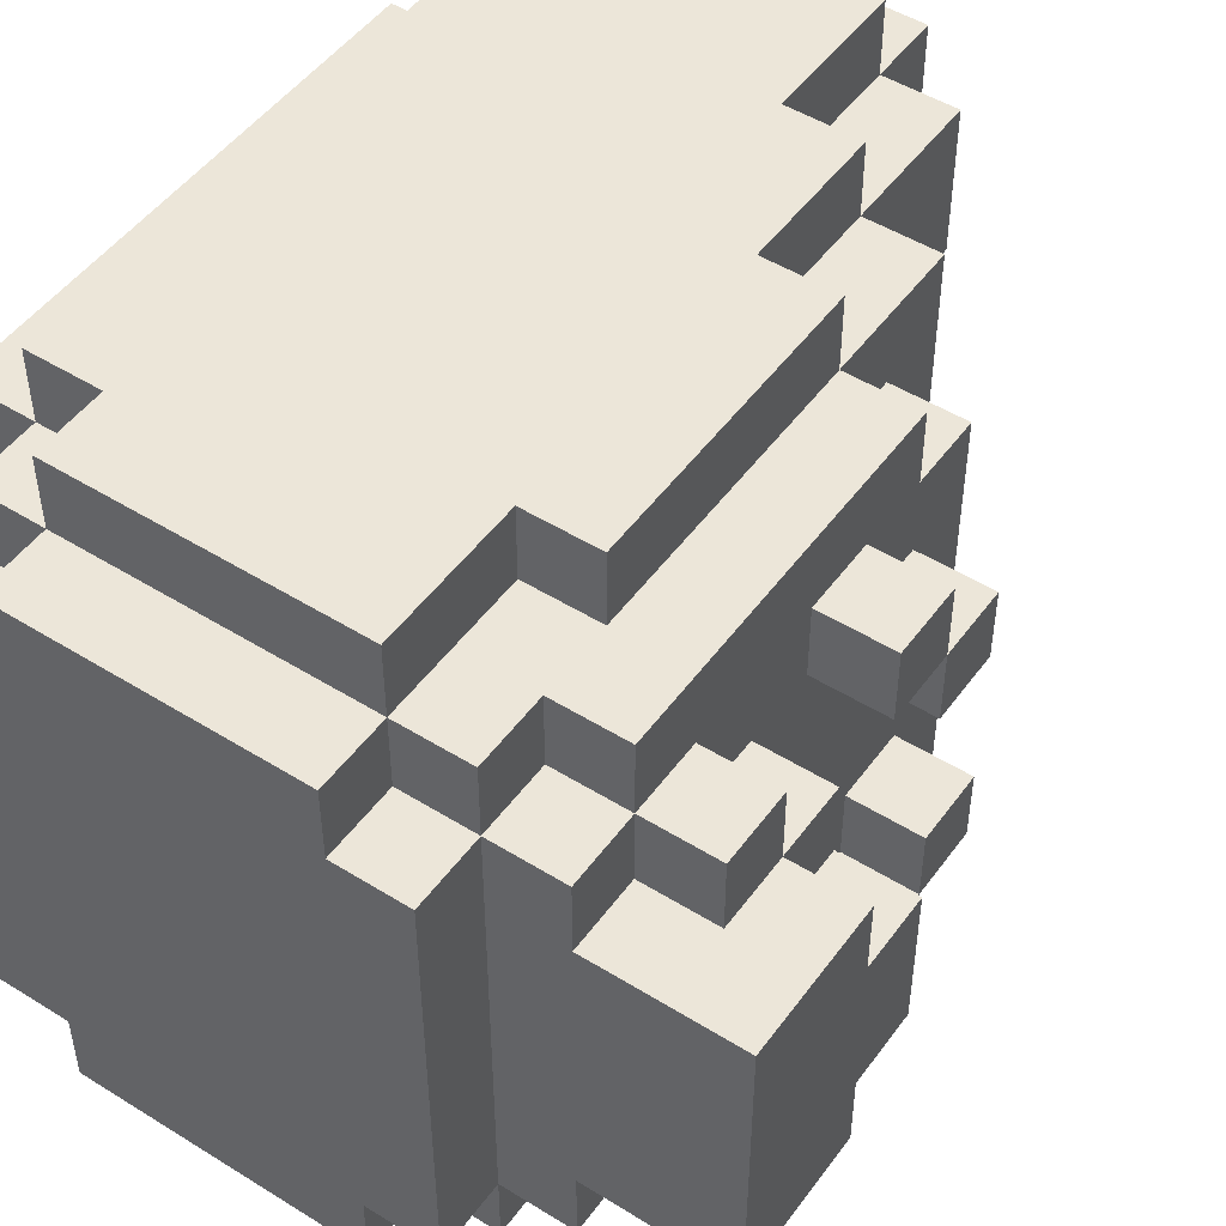
<metadata>
{"format":"obj","ext":"obj","renderer":"f3d","projection":"perspective","resolution":1024,"background":"white","views":[{"elev":49.2,"azim":34.6,"up":"+Z"}]}
</metadata>
<code>
o
v 0 2.1 -0.2
v 0 2.1 -0.3
v 0 2.1 -0.4
v 0 2.1 -0.6
v 0 2.1 -0.8
v 0 2.2 -0.1
v 0 2.2 -0.2
v 0 2.2 -0.3
v 0 2.2 -0.4
v 0 2.2 -0.6
v 0 2.2 -0.8
v 0 2.2 -0.9
v 0 2.9 -0.1
v 0 2.9 -0.9
v 0.1 2 -0.2
v 0.1 2 -0.3
v 0.1 2 -0.4
v 0.1 2 -0.5
v 0.1 2 -0.8
v 0.1 2.1 -0.1
v 0.1 2.1 -0.2
v 0.1 2.1 -0.3
v 0.1 2.1 -0.4
v 0.1 2.1 -0.5
v 0.1 2.1 -0.6
v 0.1 2.1 -0.8
v 0.1 2.1 -0.9
v 0.1 2.2 0
v 0.1 2.2 -0.1
v 0.1 2.2 -0.2
v 0.1 2.2 -0.8
v 0.1 2.2 -0.9
v 0.1 2.2 -1
v 0.1 2.9 -0.1
v 0.1 2.9 -0.4
v 0.1 2.9 -0.6
v 0.1 2.9 -0.9
v 0.1 3.1 0
v 0.1 3.1 -0.4
v 0.1 3.1 -0.6
v 0.1 3.1 -1
v 0.2 2 -0.1
v 0.2 2 -0.2
v 0.2 2 -0.8
v 0.2 2 -0.9
v 0.2 2.1 0
v 0.2 2.1 -0.1
v 0.2 2.1 -0.2
v 0.2 2.1 -0.8
v 0.2 2.1 -0.9
v 0.2 2.1 -1
v 0.2 2.2 0
v 0.2 2.2 -0.1
v 0.2 2.2 -0.9
v 0.2 2.2 -1
v 0.2 3.1 -0.1
v 0.2 3.1 -0.3
v 0.2 3.1 -0.7
v 0.2 3.1 -0.9
v 0.2 3.2 -0.1
v 0.2 3.2 -0.3
v 0.2 3.2 -0.7
v 0.2 3.2 -0.9
v 0.5 2.9 0
v 0.5 2.9 -0.1
v 0.5 2.9 -0.3
v 0.5 2.9 -0.4
v 0.5 2.9 -0.6
v 0.5 2.9 -0.7
v 0.5 2.9 -0.9
v 0.5 2.9 -1
v 0.5 3.1 0
v 0.5 3.1 -0.1
v 0.5 3.1 -0.3
v 0.5 3.1 -0.4
v 0.5 3.1 -0.6
v 0.5 3.1 -0.7
v 0.5 3.1 -0.9
v 0.5 3.1 -1
v 0.5 3.2 -0.1
v 0.5 3.2 -0.3
v 0.5 3.2 -0.7
v 0.5 3.2 -0.9
v 0.6 2 -0.1
v 0.6 2 -0.2
v 0.6 2 -0.8
v 0.6 2 -0.9
v 0.6 2.1 0
v 0.6 2.1 -0.1
v 0.6 2.1 -0.2
v 0.6 2.1 -0.8
v 0.6 2.1 -0.9
v 0.6 2.1 -1
v 0.6 2.2 -0.1
v 0.6 2.2 -0.9
v 0.6 2.2 -1
v 0.6 2.3 0
v 0.6 2.3 -0.1
v 0.6 2.3 -0.9
v 0.6 2.3 -1
v 0.6 2.7 0
v 0.6 2.7 -0.1
v 0.6 2.7 -0.9
v 0.6 2.7 -1
v 0.6 2.8 -0.4
v 0.6 2.8 -0.6
v 0.6 2.9 0
v 0.6 2.9 -0.1
v 0.6 2.9 -0.3
v 0.6 2.9 -0.4
v 0.6 2.9 -0.6
v 0.6 2.9 -0.7
v 0.6 2.9 -0.9
v 0.6 2.9 -1
v 0.6 3.1 -0.1
v 0.6 3.1 -0.3
v 0.6 3.1 -0.7
v 0.6 3.1 -0.9
v 0.7 2 -0.2
v 0.7 2 -0.3
v 0.7 2 -0.4
v 0.7 2 -0.7
v 0.7 2 -0.8
v 0.7 2.1 -0.1
v 0.7 2.1 -0.2
v 0.7 2.1 -0.3
v 0.7 2.1 -0.4
v 0.7 2.1 -0.7
v 0.7 2.1 -0.8
v 0.7 2.1 -0.9
v 0.7 2.2 -0.1
v 0.7 2.2 -0.2
v 0.7 2.2 -0.8
v 0.7 2.2 -0.9
v 0.7 2.3 0
v 0.7 2.3 -0.1
v 0.7 2.3 -0.9
v 0.7 2.3 -1
v 0.7 2.7 0
v 0.7 2.7 -0.1
v 0.7 2.7 -0.2
v 0.7 2.7 -0.8
v 0.7 2.7 -0.9
v 0.7 2.7 -1
v 0.7 2.8 -0.2
v 0.7 2.8 -0.4
v 0.7 2.8 -0.6
v 0.7 2.8 -0.8
v 0.7 2.9 -0.1
v 0.7 2.9 -0.4
v 0.7 2.9 -0.6
v 0.7 2.9 -0.9
v 0.8 2.1 -0.2
v 0.8 2.1 -0.3
v 0.8 2.1 -0.7
v 0.8 2.1 -0.8
v 0.8 2.2 -0.1
v 0.8 2.2 -0.2
v 0.8 2.2 -0.3
v 0.8 2.2 -0.7
v 0.8 2.2 -0.8
v 0.8 2.2 -0.9
v 0.8 2.3 -0.2
v 0.8 2.3 -0.3
v 0.8 2.3 -0.7
v 0.8 2.3 -0.8
v 0.8 2.4 -0.3
v 0.8 2.4 -0.7
v 0.8 2.5 -0.2
v 0.8 2.5 -0.3
v 0.8 2.5 -0.7
v 0.8 2.5 -0.8
v 0.8 2.6 -0.2
v 0.8 2.6 -0.3
v 0.8 2.6 -0.4
v 0.8 2.6 -0.6
v 0.8 2.6 -0.7
v 0.8 2.6 -0.8
v 0.8 2.7 -0.1
v 0.8 2.7 -0.2
v 0.8 2.7 -0.3
v 0.8 2.7 -0.4
v 0.8 2.7 -0.6
v 0.8 2.7 -0.7
v 0.8 2.7 -0.8
v 0.8 2.7 -0.9
v 0.8 2.8 -0.2
v 0.8 2.8 -0.8
v 0.9 2.2 -0.2
v 0.9 2.2 -0.3
v 0.9 2.2 -0.7
v 0.9 2.2 -0.8
v 0.9 2.3 -0.2
v 0.9 2.3 -0.3
v 0.9 2.3 -0.4
v 0.9 2.3 -0.6
v 0.9 2.3 -0.7
v 0.9 2.3 -0.8
v 0.9 2.4 -0.3
v 0.9 2.4 -0.4
v 0.9 2.4 -0.6
v 0.9 2.4 -0.7
v 0.9 2.5 -0.2
v 0.9 2.5 -0.3
v 0.9 2.5 -0.7
v 0.9 2.5 -0.8
v 0.9 2.6 -0.2
v 0.9 2.6 -0.3
v 0.9 2.6 -0.4
v 0.9 2.6 -0.6
v 0.9 2.6 -0.7
v 0.9 2.6 -0.8
v 0.9 2.7 -0.3
v 0.9 2.7 -0.4
v 0.9 2.7 -0.6
v 0.9 2.7 -0.7
v 1 2.1 -0.3
v 1 2.1 -0.7
v 1 2.3 -0.3
v 1 2.3 -0.4
v 1 2.3 -0.6
v 1 2.3 -0.7
v 1 2.4 -0.4
v 1 2.4 -0.6
v 0.1 2.2 0
v 0.1 3.1 0
v 0.2 2.1 0
v 0.2 2.2 0
v 0.5 2.1 0
v 0.5 2.2 0
v 0.5 2.9 0
v 0.5 3.1 0
v 0.6 2.1 0
v 0.6 2.3 0
v 0.6 2.7 0
v 0.6 2.9 0
v 0.7 2.3 0
v 0.7 2.7 0
v 0 2.2 -0.1
v 0 2.9 -0.1
v 0.1 2.1 -0.1
v 0.1 2.2 -0.1
v 0.1 2.9 -0.1
v 0.2 2 -0.1
v 0.2 2.1 -0.1
v 0.2 2.2 -0.1
v 0.2 3.1 -0.1
v 0.2 3.2 -0.1
v 0.5 2.1 -0.1
v 0.5 2.9 -0.1
v 0.5 3.1 -0.1
v 0.5 3.2 -0.1
v 0.6 2 -0.1
v 0.6 2.1 -0.1
v 0.6 2.2 -0.1
v 0.6 2.3 -0.1
v 0.6 2.7 -0.1
v 0.6 2.9 -0.1
v 0.6 3.1 -0.1
v 0.7 2.1 -0.1
v 0.7 2.2 -0.1
v 0.7 2.3 -0.1
v 0.7 2.7 -0.1
v 0.7 2.9 -0.1
v 0.8 2.2 -0.1
v 0.8 2.7 -0.1
v 0 2.1 -0.2
v 0 2.2 -0.2
v 0.1 2 -0.2
v 0.1 2.1 -0.2
v 0.1 2.2 -0.2
v 0.2 2 -0.2
v 0.2 2.1 -0.2
v 0.6 2 -0.2
v 0.6 2.1 -0.2
v 0.7 2 -0.2
v 0.7 2.1 -0.2
v 0.7 2.2 -0.2
v 0.7 2.7 -0.2
v 0.7 2.8 -0.2
v 0.8 2.1 -0.2
v 0.8 2.2 -0.2
v 0.8 2.3 -0.2
v 0.8 2.5 -0.2
v 0.8 2.6 -0.2
v 0.8 2.7 -0.2
v 0.8 2.8 -0.2
v 0.9 2.2 -0.2
v 0.9 2.3 -0.2
v 0.9 2.5 -0.2
v 0.9 2.6 -0.2
v 0.8 2.1 -0.3
v 0.8 2.2 -0.3
v 0.8 2.3 -0.3
v 0.8 2.4 -0.3
v 0.8 2.6 -0.3
v 0.8 2.7 -0.3
v 0.9 2.2 -0.3
v 0.9 2.3 -0.3
v 0.9 2.4 -0.3
v 0.9 2.6 -0.3
v 0.9 2.7 -0.3
v 1 2.1 -0.3
v 1 2.3 -0.3
v 0.9 2.3 -0.4
v 0.9 2.4 -0.4
v 1 2.3 -0.4
v 1 2.4 -0.4
v 0.1 2.9 -0.6
v 0.1 3.1 -0.6
v 0.5 2.9 -0.6
v 0.5 3.1 -0.6
v 0.6 2.8 -0.6
v 0.6 2.9 -0.6
v 0.7 2.8 -0.6
v 0.7 2.9 -0.6
v 0.8 2.6 -0.6
v 0.8 2.7 -0.6
v 0.9 2.6 -0.6
v 0.9 2.7 -0.6
v 0.2 3.1 -0.7
v 0.2 3.2 -0.7
v 0.5 2.9 -0.7
v 0.5 3.1 -0.7
v 0.5 3.2 -0.7
v 0.6 2.9 -0.7
v 0.6 3.1 -0.7
v 0.8 2.5 -0.7
v 0.8 2.6 -0.7
v 0.9 2.5 -0.7
v 0.9 2.6 -0.7
v 0.2 3.1 -0.3
v 0.2 3.2 -0.3
v 0.5 2.9 -0.3
v 0.5 3.1 -0.3
v 0.5 3.2 -0.3
v 0.6 2.9 -0.3
v 0.6 3.1 -0.3
v 0.8 2.5 -0.3
v 0.8 2.6 -0.3
v 0.9 2.5 -0.3
v 0.9 2.6 -0.3
v 0.1 2.9 -0.4
v 0.1 3.1 -0.4
v 0.5 2.9 -0.4
v 0.5 3.1 -0.4
v 0.6 2.8 -0.4
v 0.6 2.9 -0.4
v 0.7 2.8 -0.4
v 0.7 2.9 -0.4
v 0.8 2.6 -0.4
v 0.8 2.7 -0.4
v 0.9 2.6 -0.4
v 0.9 2.7 -0.4
v 0.9 2.3 -0.6
v 0.9 2.4 -0.6
v 1 2.3 -0.6
v 1 2.4 -0.6
v 0.8 2.1 -0.7
v 0.8 2.2 -0.7
v 0.8 2.3 -0.7
v 0.8 2.4 -0.7
v 0.8 2.6 -0.7
v 0.8 2.7 -0.7
v 0.9 2.2 -0.7
v 0.9 2.3 -0.7
v 0.9 2.4 -0.7
v 0.9 2.6 -0.7
v 0.9 2.7 -0.7
v 1 2.1 -0.7
v 1 2.3 -0.7
v 0 2.1 -0.8
v 0 2.2 -0.8
v 0.1 2 -0.8
v 0.1 2.1 -0.8
v 0.1 2.2 -0.8
v 0.2 2 -0.8
v 0.2 2.1 -0.8
v 0.6 2 -0.8
v 0.6 2.1 -0.8
v 0.7 2 -0.8
v 0.7 2.1 -0.8
v 0.7 2.2 -0.8
v 0.7 2.7 -0.8
v 0.7 2.8 -0.8
v 0.8 2.1 -0.8
v 0.8 2.2 -0.8
v 0.8 2.3 -0.8
v 0.8 2.5 -0.8
v 0.8 2.6 -0.8
v 0.8 2.7 -0.8
v 0.8 2.8 -0.8
v 0.9 2.2 -0.8
v 0.9 2.3 -0.8
v 0.9 2.5 -0.8
v 0.9 2.6 -0.8
v 0 2.2 -0.9
v 0 2.9 -0.9
v 0.1 2.1 -0.9
v 0.1 2.2 -0.9
v 0.1 2.9 -0.9
v 0.2 2 -0.9
v 0.2 2.1 -0.9
v 0.2 2.2 -0.9
v 0.2 3.1 -0.9
v 0.2 3.2 -0.9
v 0.4 2.1 -0.9
v 0.5 2.1 -0.9
v 0.5 2.9 -0.9
v 0.5 3.1 -0.9
v 0.5 3.2 -0.9
v 0.6 2 -0.9
v 0.6 2.1 -0.9
v 0.6 2.2 -0.9
v 0.6 2.3 -0.9
v 0.6 2.7 -0.9
v 0.6 2.9 -0.9
v 0.6 3.1 -0.9
v 0.7 2.1 -0.9
v 0.7 2.2 -0.9
v 0.7 2.3 -0.9
v 0.7 2.7 -0.9
v 0.7 2.9 -0.9
v 0.8 2.2 -0.9
v 0.8 2.7 -0.9
v 0.1 2.2 -1
v 0.1 3.1 -1
v 0.2 2.1 -1
v 0.2 2.2 -1
v 0.4 2.1 -1
v 0.4 2.2 -1
v 0.5 2.1 -1
v 0.5 2.2 -1
v 0.5 2.9 -1
v 0.5 3.1 -1
v 0.6 2.1 -1
v 0.6 2.2 -1
v 0.6 2.3 -1
v 0.6 2.7 -1
v 0.6 2.9 -1
v 0.7 2.3 -1
v 0.7 2.7 -1
v 0.2 2 -0.1
v 0.6 2 -0.1
v 0.1 2 -0.2
v 0.2 2 -0.2
v 0.6 2 -0.2
v 0.7 2 -0.2
v 0.1 2 -0.3
v 0.2 2 -0.3
v 0.6 2 -0.3
v 0.7 2 -0.3
v 0.1 2 -0.4
v 0.2 2 -0.4
v 0.6 2 -0.4
v 0.7 2 -0.4
v 0.1 2 -0.5
v 0.2 2 -0.5
v 0.6 2 -0.7
v 0.7 2 -0.7
v 0.1 2 -0.8
v 0.2 2 -0.8
v 0.6 2 -0.8
v 0.7 2 -0.8
v 0.2 2 -0.9
v 0.6 2 -0.9
v 0.2 2.1 0
v 0.5 2.1 0
v 0.6 2.1 0
v 0.1 2.1 -0.1
v 0.2 2.1 -0.1
v 0.5 2.1 -0.1
v 0.6 2.1 -0.1
v 0.7 2.1 -0.1
v 0 2.1 -0.2
v 0.1 2.1 -0.2
v 0.2 2.1 -0.2
v 0.6 2.1 -0.2
v 0.7 2.1 -0.2
v 0.8 2.1 -0.2
v 0 2.1 -0.3
v 0.1 2.1 -0.3
v 0.7 2.1 -0.3
v 0.8 2.1 -0.3
v 1 2.1 -0.3
v 0 2.1 -0.4
v 0.1 2.1 -0.4
v 0.7 2.1 -0.4
v 0.1 2.1 -0.5
v 0 2.1 -0.6
v 0.1 2.1 -0.6
v 0.7 2.1 -0.7
v 0.8 2.1 -0.7
v 1 2.1 -0.7
v 0 2.1 -0.8
v 0.1 2.1 -0.8
v 0.2 2.1 -0.8
v 0.6 2.1 -0.8
v 0.7 2.1 -0.8
v 0.8 2.1 -0.8
v 0.1 2.1 -0.9
v 0.2 2.1 -0.9
v 0.4 2.1 -0.9
v 0.5 2.1 -0.9
v 0.6 2.1 -0.9
v 0.7 2.1 -0.9
v 0.2 2.1 -1
v 0.4 2.1 -1
v 0.5 2.1 -1
v 0.6 2.1 -1
v 0.1 2.2 0
v 0.2 2.2 0
v 0 2.2 -0.1
v 0.1 2.2 -0.1
v 0.2 2.2 -0.1
v 0.7 2.2 -0.1
v 0.8 2.2 -0.1
v 0 2.2 -0.2
v 0.1 2.2 -0.2
v 0.7 2.2 -0.2
v 0.8 2.2 -0.2
v 0.9 2.2 -0.2
v 0.8 2.2 -0.3
v 0.9 2.2 -0.3
v 0.8 2.2 -0.7
v 0.9 2.2 -0.7
v 0 2.2 -0.8
v 0.1 2.2 -0.8
v 0.7 2.2 -0.8
v 0.8 2.2 -0.8
v 0.9 2.2 -0.8
v 0 2.2 -0.9
v 0.1 2.2 -0.9
v 0.2 2.2 -0.9
v 0.7 2.2 -0.9
v 0.8 2.2 -0.9
v 0.1 2.2 -1
v 0.2 2.2 -1
v 0.6 2.3 0
v 0.7 2.3 0
v 0.6 2.3 -0.1
v 0.7 2.3 -0.1
v 0.6 2.3 -0.9
v 0.7 2.3 -0.9
v 0.6 2.3 -1
v 0.7 2.3 -1
v 0.8 2.5 -0.2
v 0.9 2.5 -0.2
v 0.8 2.5 -0.3
v 0.9 2.5 -0.3
v 0.8 2.5 -0.7
v 0.9 2.5 -0.7
v 0.8 2.5 -0.8
v 0.9 2.5 -0.8
v 0.8 2.6 -0.3
v 0.9 2.6 -0.3
v 0.8 2.6 -0.4
v 0.9 2.6 -0.4
v 0.8 2.6 -0.6
v 0.9 2.6 -0.6
v 0.8 2.6 -0.7
v 0.9 2.6 -0.7
v 0.8 2.3 -0.2
v 0.9 2.3 -0.2
v 0.8 2.3 -0.3
v 0.9 2.3 -0.3
v 1 2.3 -0.3
v 0.9 2.3 -0.4
v 1 2.3 -0.4
v 0.9 2.3 -0.6
v 1 2.3 -0.6
v 0.8 2.3 -0.7
v 0.9 2.3 -0.7
v 1 2.3 -0.7
v 0.8 2.3 -0.8
v 0.9 2.3 -0.8
v 0.8 2.4 -0.3
v 0.9 2.4 -0.3
v 0.9 2.4 -0.4
v 1 2.4 -0.4
v 0.9 2.4 -0.6
v 1 2.4 -0.6
v 0.8 2.4 -0.7
v 0.9 2.4 -0.7
v 0.8 2.6 -0.2
v 0.9 2.6 -0.2
v 0.8 2.6 -0.3
v 0.9 2.6 -0.3
v 0.8 2.6 -0.7
v 0.9 2.6 -0.7
v 0.8 2.6 -0.8
v 0.9 2.6 -0.8
v 0.6 2.7 0
v 0.7 2.7 0
v 0.6 2.7 -0.1
v 0.7 2.7 -0.1
v 0.8 2.7 -0.1
v 0.7 2.7 -0.2
v 0.8 2.7 -0.2
v 0.8 2.7 -0.3
v 0.9 2.7 -0.3
v 0.8 2.7 -0.4
v 0.9 2.7 -0.4
v 0.8 2.7 -0.6
v 0.9 2.7 -0.6
v 0.8 2.7 -0.7
v 0.9 2.7 -0.7
v 0.7 2.7 -0.8
v 0.8 2.7 -0.8
v 0.6 2.7 -0.9
v 0.7 2.7 -0.9
v 0.8 2.7 -0.9
v 0.6 2.7 -1
v 0.7 2.7 -1
v 0.7 2.8 -0.2
v 0.8 2.8 -0.2
v 0.6 2.8 -0.4
v 0.7 2.8 -0.4
v 0.6 2.8 -0.6
v 0.7 2.8 -0.6
v 0.7 2.8 -0.8
v 0.8 2.8 -0.8
v 0.5 2.9 0
v 0.6 2.9 0
v 0 2.9 -0.1
v 0.1 2.9 -0.1
v 0.5 2.9 -0.1
v 0.6 2.9 -0.1
v 0.7 2.9 -0.1
v 0.5 2.9 -0.3
v 0.6 2.9 -0.3
v 0.1 2.9 -0.4
v 0.5 2.9 -0.4
v 0.6 2.9 -0.4
v 0.7 2.9 -0.4
v 0.1 2.9 -0.6
v 0.5 2.9 -0.6
v 0.6 2.9 -0.6
v 0.7 2.9 -0.6
v 0.5 2.9 -0.7
v 0.6 2.9 -0.7
v 0 2.9 -0.9
v 0.1 2.9 -0.9
v 0.5 2.9 -0.9
v 0.6 2.9 -0.9
v 0.7 2.9 -0.9
v 0.5 2.9 -1
v 0.6 2.9 -1
v 0.1 3.1 0
v 0.5 3.1 0
v 0.2 3.1 -0.1
v 0.5 3.1 -0.1
v 0.6 3.1 -0.1
v 0.2 3.1 -0.3
v 0.5 3.1 -0.3
v 0.6 3.1 -0.3
v 0.1 3.1 -0.4
v 0.5 3.1 -0.4
v 0.1 3.1 -0.6
v 0.5 3.1 -0.6
v 0.2 3.1 -0.7
v 0.5 3.1 -0.7
v 0.6 3.1 -0.7
v 0.2 3.1 -0.9
v 0.5 3.1 -0.9
v 0.6 3.1 -0.9
v 0.1 3.1 -1
v 0.5 3.1 -1
v 0.2 3.2 -0.1
v 0.5 3.2 -0.1
v 0.2 3.2 -0.3
v 0.5 3.2 -0.3
v 0.2 3.2 -0.7
v 0.5 3.2 -0.7
v 0.2 3.2 -0.9
v 0.5 3.2 -0.9
f 7 2 1
f 8 3 2
f 8 2 7
f 9 4 3
f 9 3 8
f 10 5 4
f 10 4 9
f 11 5 10
f 13 9 8
f 13 12 11
f 13 11 10
f 13 10 9
f 13 7 6
f 13 8 7
f 14 12 13
f 21 16 15
f 22 17 16
f 22 16 21
f 23 18 17
f 23 17 22
f 24 19 18
f 24 18 23
f 25 19 24
f 26 19 25
f 29 21 20
f 30 21 29
f 31 27 26
f 32 27 31
f 34 29 28
f 37 33 32
f 38 35 34
f 38 34 28
f 39 35 38
f 40 37 36
f 41 33 37
f 41 37 40
f 47 43 42
f 48 43 47
f 49 45 44
f 50 45 49
f 52 47 46
f 53 47 52
f 54 51 50
f 55 51 54
f 60 57 56
f 61 57 60
f 62 59 58
f 63 59 62
f 64 65 72
f 72 65 73
f 66 67 74
f 74 67 75
f 68 69 76
f 76 69 77
f 70 71 78
f 78 71 79
f 73 74 80
f 80 74 81
f 77 78 82
f 82 78 83
f 84 85 89
f 89 85 90
f 86 87 91
f 91 87 92
f 88 89 94
f 92 93 95
f 95 93 96
f 88 94 97
f 97 94 98
f 95 96 99
f 99 96 100
f 101 102 107
f 107 102 108
f 105 106 110
f 110 106 111
f 103 104 113
f 113 104 114
f 108 109 115
f 115 109 116
f 112 113 117
f 117 113 118
f 119 120 125
f 120 121 126
f 125 120 126
f 121 122 127
f 126 121 127
f 122 123 128
f 127 122 128
f 128 123 129
f 124 125 131
f 131 125 132
f 129 130 133
f 133 130 134
f 135 136 139
f 139 136 140
f 137 138 143
f 143 138 144
f 140 141 145
f 142 143 148
f 145 146 149
f 140 145 149
f 149 146 150
f 147 148 151
f 148 143 152
f 151 148 152
f 153 154 158
f 158 154 159
f 155 156 160
f 160 156 161
f 157 158 163
f 161 162 166
f 163 164 167
f 165 166 168
f 163 167 169
f 167 168 169
f 157 163 169
f 169 168 170
f 168 166 171
f 170 168 171
f 166 162 172
f 171 166 172
f 157 169 173
f 170 171 174
f 174 171 175
f 175 171 176
f 176 171 177
f 172 162 178
f 157 173 179
f 173 174 179
f 179 174 180
f 180 174 181
f 175 176 182
f 182 176 183
f 177 178 184
f 178 162 185
f 184 178 185
f 185 162 186
f 182 183 187
f 183 184 187
f 184 185 187
f 180 181 187
f 181 182 187
f 187 185 188
f 189 190 193
f 193 190 194
f 191 192 197
f 197 192 198
f 194 195 199
f 199 195 200
f 196 197 201
f 201 197 202
f 203 204 207
f 207 204 208
f 205 206 211
f 211 206 212
f 208 209 213
f 213 209 214
f 210 211 215
f 215 211 216
f 217 218 219
f 219 218 220
f 220 218 221
f 221 218 222
f 220 221 223
f 223 221 224
f 228 226 225
f 229 228 227
f 230 226 228
f 230 228 229
f 231 226 230
f 232 226 231
f 233 230 229
f 233 231 230
f 234 231 233
f 235 231 234
f 236 231 235
f 237 235 234
f 238 235 237
f 242 240 239
f 243 240 242
f 245 242 241
f 246 242 245
f 249 245 244
f 251 248 247
f 252 248 251
f 253 249 244
f 254 249 253
f 258 251 250
f 259 251 258
f 260 255 254
f 261 256 255
f 261 255 260
f 262 256 261
f 263 258 257
f 264 258 263
f 265 262 261
f 265 263 262
f 266 263 265
f 270 268 267
f 271 268 270
f 272 270 269
f 273 270 272
f 276 275 274
f 277 275 276
f 281 278 277
f 282 278 281
f 286 280 279
f 287 280 286
f 288 283 282
f 289 283 288
f 290 285 284
f 291 285 290
f 298 293 292
f 299 295 294
f 300 295 299
f 301 297 296
f 302 297 301
f 303 298 292
f 303 299 298
f 304 299 303
f 307 306 305
f 308 306 307
f 311 310 309
f 312 310 311
f 315 314 313
f 316 314 315
f 319 318 317
f 320 318 319
f 324 322 321
f 325 322 324
f 326 324 323
f 327 324 326
f 330 329 328
f 331 329 330
f 332 333 335
f 335 333 336
f 334 335 337
f 337 335 338
f 339 340 341
f 341 340 342
f 343 344 345
f 345 344 346
f 347 348 349
f 349 348 350
f 351 352 353
f 353 352 354
f 355 356 357
f 357 356 358
f 359 360 365
f 361 362 366
f 366 362 367
f 363 364 368
f 368 364 369
f 359 365 370
f 365 366 370
f 370 366 371
f 372 373 375
f 375 373 376
f 374 375 377
f 377 375 378
f 379 380 381
f 381 380 382
f 382 383 386
f 386 383 387
f 384 385 391
f 391 385 392
f 387 388 393
f 393 388 394
f 389 390 395
f 395 390 396
f 397 398 400
f 400 398 401
f 399 400 403
f 403 400 404
f 402 403 407
f 402 407 408
f 405 406 410
f 410 406 411
f 402 408 412
f 412 408 413
f 409 410 417
f 417 410 418
f 414 415 419
f 413 414 419
f 419 415 420
f 420 415 421
f 416 417 422
f 422 417 423
f 420 421 424
f 421 422 424
f 424 422 425
f 426 427 429
f 428 429 430
f 429 427 431
f 430 429 431
f 430 431 432
f 431 427 433
f 432 431 433
f 433 427 434
f 434 427 435
f 432 433 436
f 433 434 437
f 436 433 437
f 437 434 438
f 438 434 439
f 439 434 440
f 438 439 441
f 441 439 442
f 446 444 443
f 447 444 446
f 449 446 445
f 450 448 447
f 450 446 449
f 450 447 446
f 451 448 450
f 452 448 451
f 453 450 449
f 453 451 450
f 454 451 453
f 455 452 451
f 455 451 454
f 456 452 455
f 457 454 453
f 458 455 454
f 458 454 457
f 458 456 455
f 459 458 457
f 459 456 458
f 460 456 459
f 461 459 457
f 462 459 461
f 463 460 459
f 463 459 462
f 464 460 463
f 465 463 462
f 466 463 465
f 471 468 467
f 472 469 468
f 472 468 471
f 473 469 472
f 476 471 470
f 477 471 476
f 478 474 473
f 479 474 478
f 481 476 475
f 482 476 481
f 483 480 479
f 484 480 483
f 486 482 481
f 487 482 486
f 488 485 484
f 488 484 483
f 489 487 486
f 490 489 486
f 491 489 490
f 492 485 488
f 493 485 492
f 494 485 493
f 495 491 490
f 496 491 495
f 499 493 492
f 500 493 499
f 501 497 496
f 502 497 501
f 505 499 498
f 506 499 505
f 507 503 502
f 508 504 503
f 508 503 507
f 509 505 504
f 509 504 508
f 510 505 509
f 514 512 511
f 515 512 514
f 518 514 513
f 519 514 518
f 520 517 516
f 521 517 520
f 523 522 521
f 524 522 523
f 530 526 525
f 531 526 530
f 532 528 527
f 533 528 532
f 535 530 529
f 536 530 535
f 537 534 533
f 538 534 537
f 541 540 539
f 542 540 541
f 545 544 543
f 546 544 545
f 549 548 547
f 550 548 549
f 553 552 551
f 554 552 553
f 557 556 555
f 558 556 557
f 561 560 559
f 562 560 561
f 563 564 565
f 565 564 566
f 566 567 568
f 568 567 569
f 570 571 573
f 573 571 574
f 572 573 575
f 575 573 576
f 577 578 579
f 577 579 581
f 579 580 581
f 581 580 582
f 577 581 583
f 583 581 584
f 585 586 587
f 587 586 588
f 589 590 591
f 591 590 592
f 593 594 595
f 595 594 596
f 596 597 598
f 598 597 599
f 600 601 602
f 602 601 603
f 604 605 606
f 606 605 607
f 608 609 611
f 611 609 612
f 610 611 613
f 613 611 614
f 615 616 618
f 617 618 619
f 618 616 620
f 619 618 620
f 620 616 621
f 621 616 622
f 623 624 627
f 627 624 628
f 628 629 631
f 625 626 632
f 630 631 633
f 631 629 634
f 633 631 634
f 634 629 635
f 625 632 636
f 632 633 636
f 633 634 636
f 636 634 637
f 637 634 638
f 638 639 640
f 637 638 640
f 640 639 641
f 625 636 642
f 642 636 643
f 641 639 645
f 645 639 646
f 644 645 647
f 647 645 648
f 649 650 651
f 651 650 652
f 649 651 654
f 652 653 655
f 655 653 656
f 649 654 657
f 654 655 657
f 657 655 658
f 659 660 661
f 661 660 662
f 659 661 664
f 662 663 665
f 665 663 666
f 659 664 667
f 664 665 667
f 667 665 668
f 669 670 671
f 671 670 672
f 673 674 675
f 675 674 676

</code>
